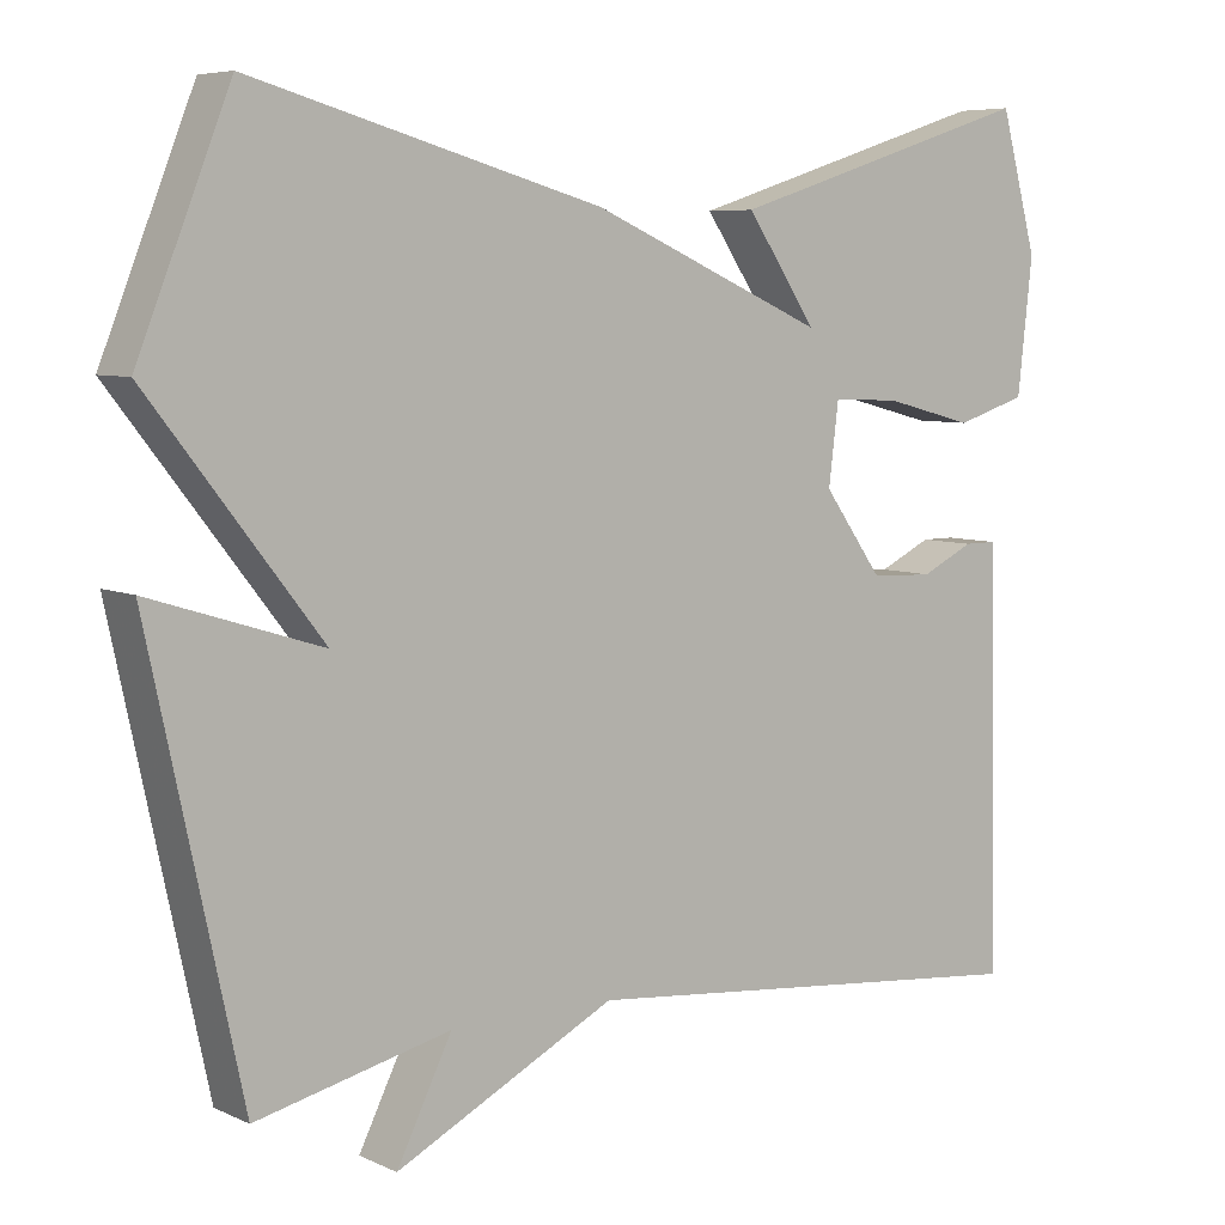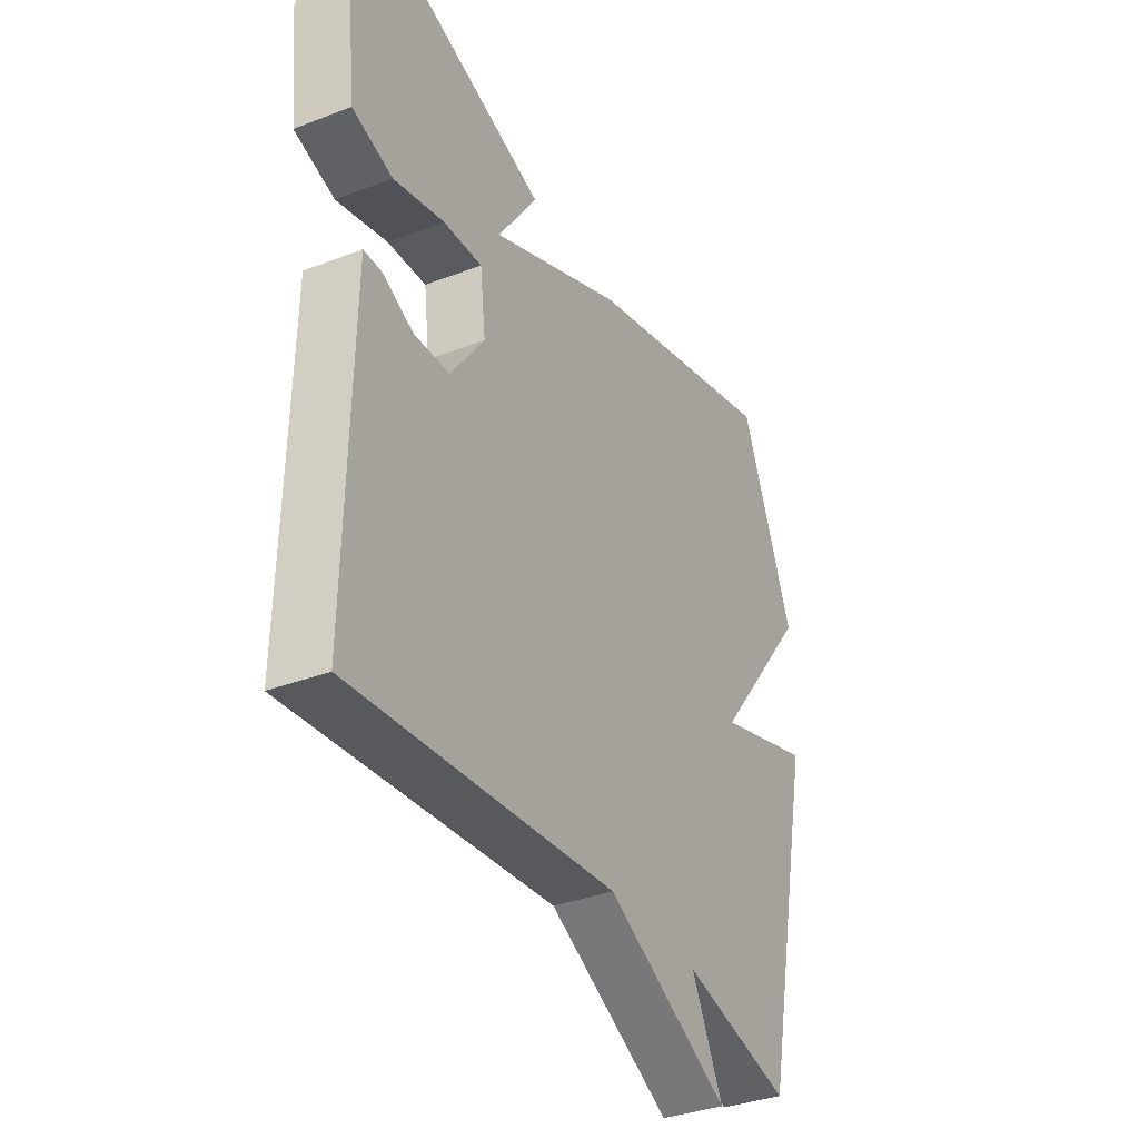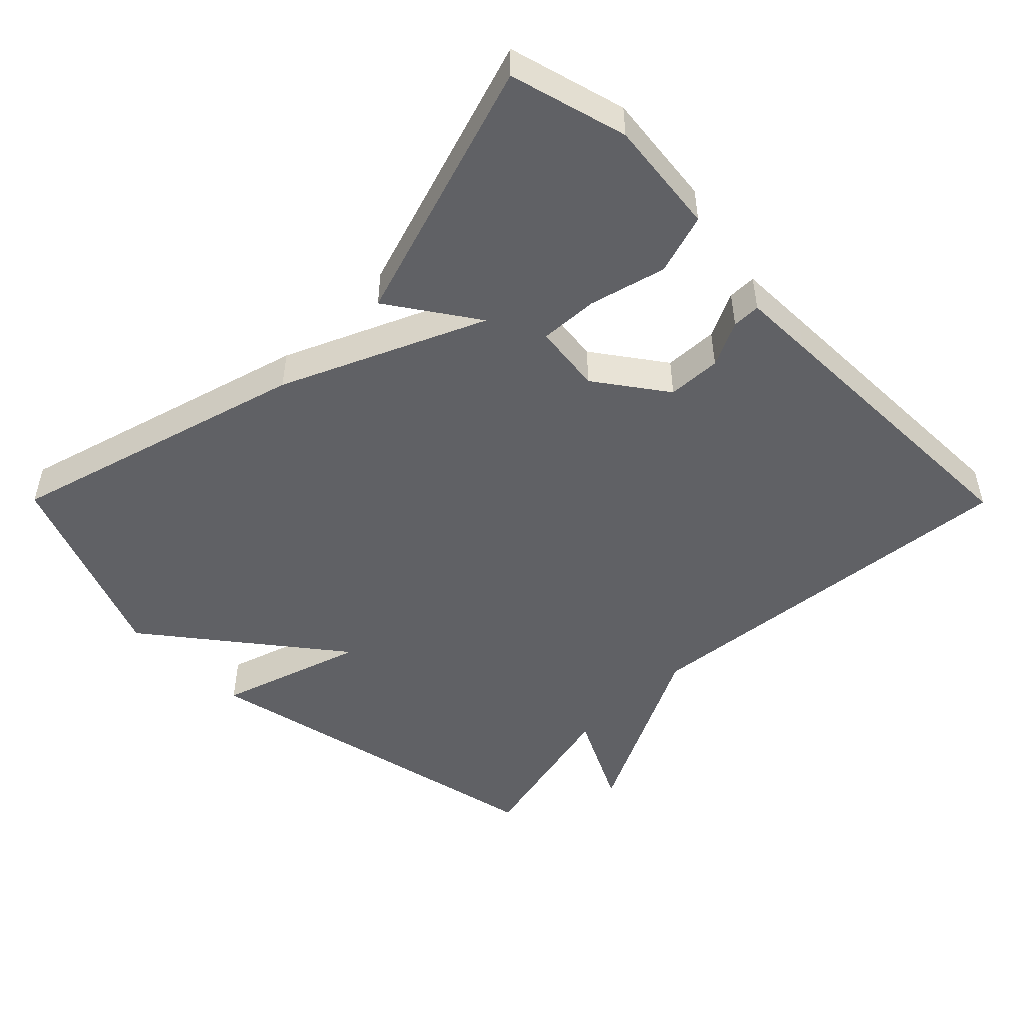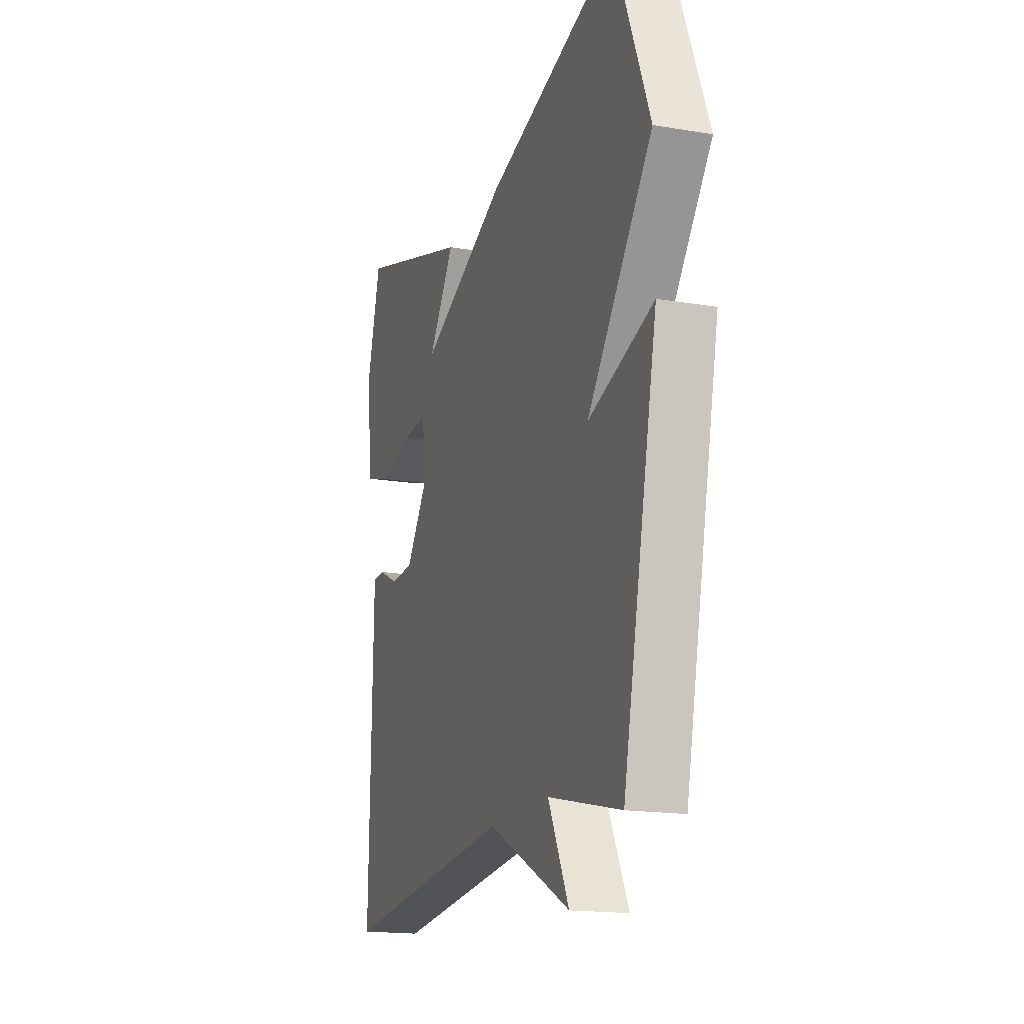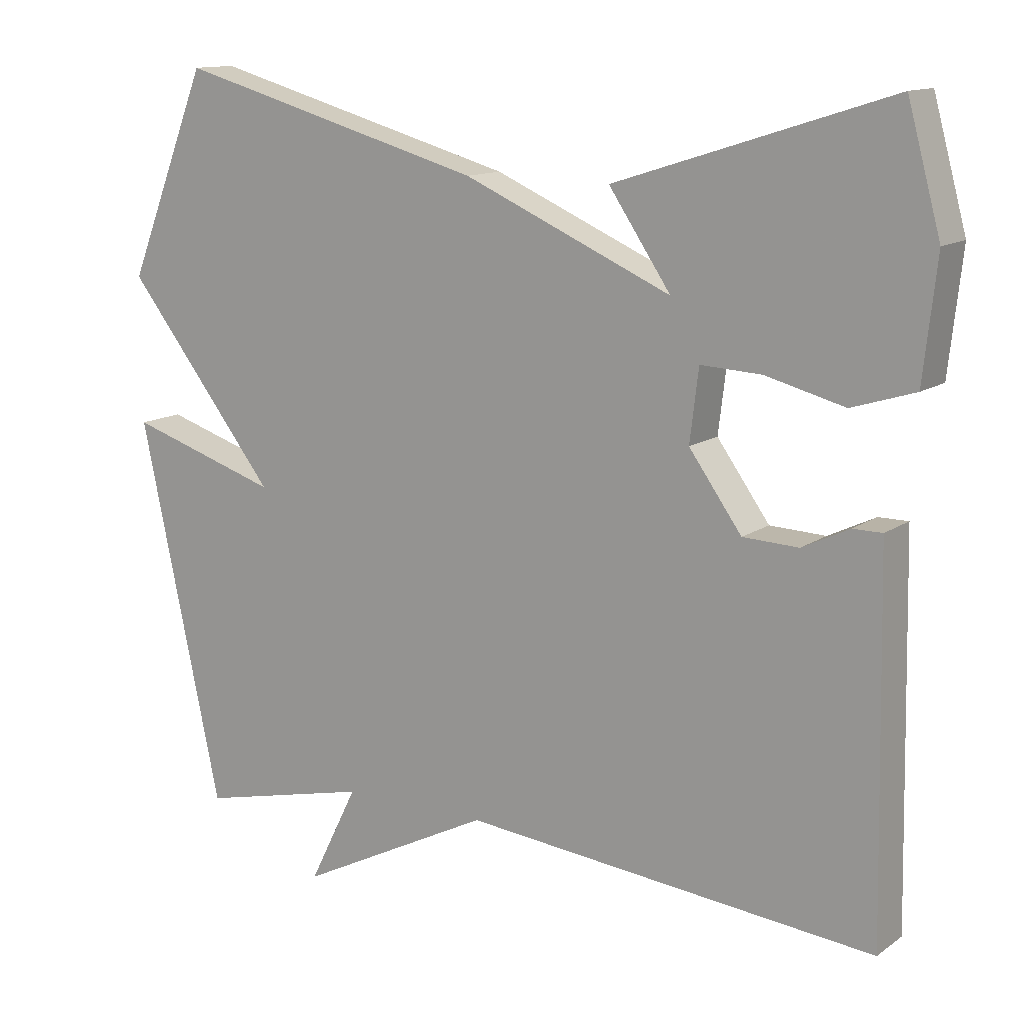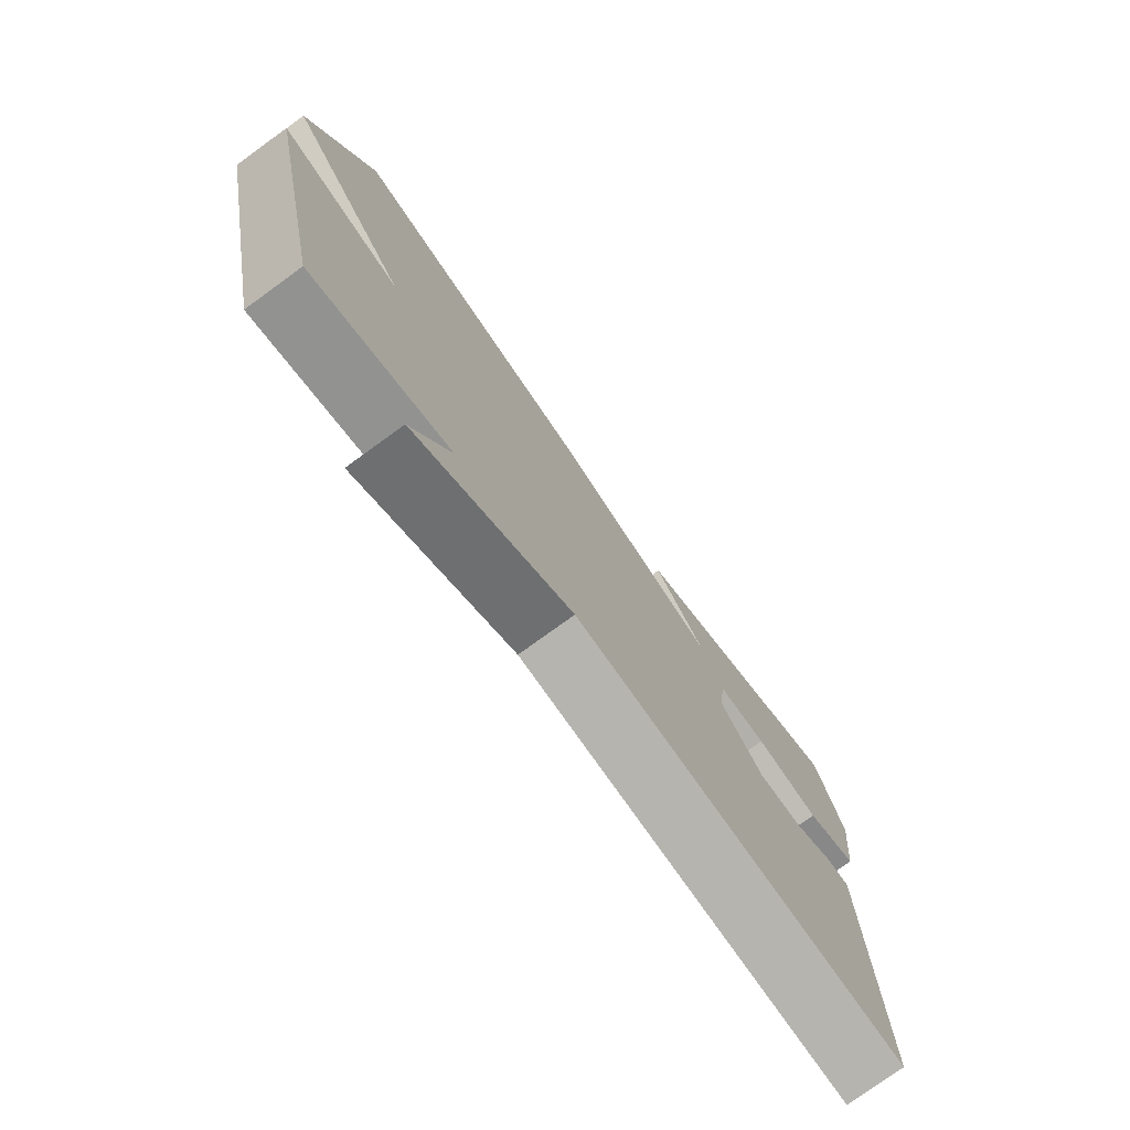
<metadata>
{"format":"obj","ext":"obj","renderer":"f3d","projection":"perspective","resolution":1024,"background":"white","views":[{"elev":6.6,"azim":-37.4,"up":"+Z"},{"elev":-35.4,"azim":116.9,"up":"+Z"},{"elev":-49.0,"azim":44.8,"up":"+Y"},{"elev":-17.2,"azim":-108.5,"up":"+Z"},{"elev":12.9,"azim":33.2,"up":"+Z"},{"elev":-76.6,"azim":-54.0,"up":"+Z"}]}
</metadata>
<code>
v -0.5 0.07 0.5
v -0.075 0.07 0.381
v 0.21 0.07 0.256
v 0.125 0.07 0.381
v 0.5 0.07 0.5
v 0.545 0.07 0.335
v 0.527 0.07 0.173
v 0.441 0.07 0.146
v 0.333 0.07 0.174
v 0.25 0.07 0.178
v 0.238 0.07 0.08
v 0.31 0.07 -0.02
v 0.386 0.07 -0.023
v 0.45 0.07 0.008
v 0.49 0.07 0.008
v 0.492 0.07 -0.089
v 0.5 0.07 -0.5
v -0.065 0.07 -0.445
v -0.332 0.07 -0.58
v -0.265 0.07 -0.445
v -0.5 0.07 -0.5
v -0.612 0.07 0.02
v -0.404 0.07 -0.046
v -0.612 0.07 0.22
v -0.5 0 0.5
v -0.075 0 0.381
v 0.21 0 0.256
v 0.125 0 0.381
v 0.5 0 0.5
v 0.545 0 0.335
v 0.527 0 0.173
v 0.441 0 0.146
v 0.333 0 0.174
v 0.25 0 0.178
v 0.238 0 0.08
v 0.31 0 -0.02
v 0.386 0 -0.023
v 0.45 0 0.008
v 0.49 0 0.008
v 0.492 0 -0.089
v 0.5 0 -0.5
v -0.065 0 -0.445
v -0.332 0 -0.58
v -0.265 0 -0.445
v -0.5 0 -0.5
v -0.612 0 0.02
v -0.404 0 -0.046
v -0.612 0 0.22
f 1 2 3
f 24 1 3
f 23 24 3
f 20 21 22 23
f 20 23 3
f 18 19 20 3
f 16 17 18
f 15 16 18
f 14 15 18
f 13 14 18
f 12 13 18
f 11 12 18
f 10 11 18 3
f 9 10 3
f 7 8 9
f 6 7 9
f 5 6 9
f 4 5 9
f 3 4 9
f 27 26 25
f 27 25 48
f 27 48 47
f 47 46 45 44
f 27 47 44
f 27 44 43 42
f 42 41 40
f 42 40 39
f 42 39 38
f 42 38 37
f 42 37 36
f 42 36 35
f 27 42 35 34
f 27 34 33
f 33 32 31
f 33 31 30
f 33 30 29
f 33 29 28
f 33 28 27
f 1 25 26 2
f 2 26 27 3
f 3 27 28 4
f 4 28 29 5
f 5 29 30 6
f 6 30 31 7
f 7 31 32 8
f 8 32 33 9
f 9 33 34 10
f 10 34 35 11
f 11 35 36 12
f 12 36 37 13
f 13 37 38 14
f 14 38 39 15
f 15 39 40 16
f 16 40 41 17
f 17 41 42 18
f 18 42 43 19
f 19 43 44 20
f 20 44 45 21
f 21 45 46 22
f 22 46 47 23
f 23 47 48 24
f 24 48 25 1

</code>
